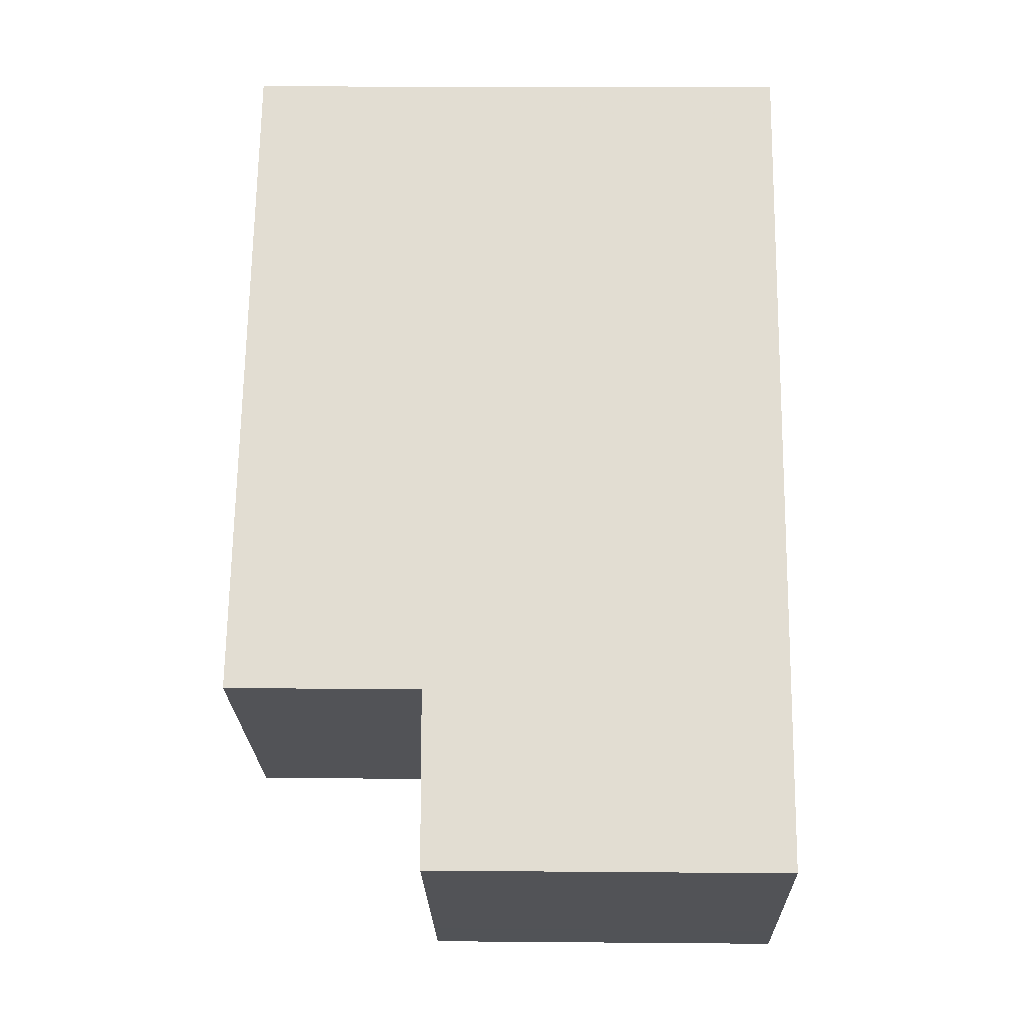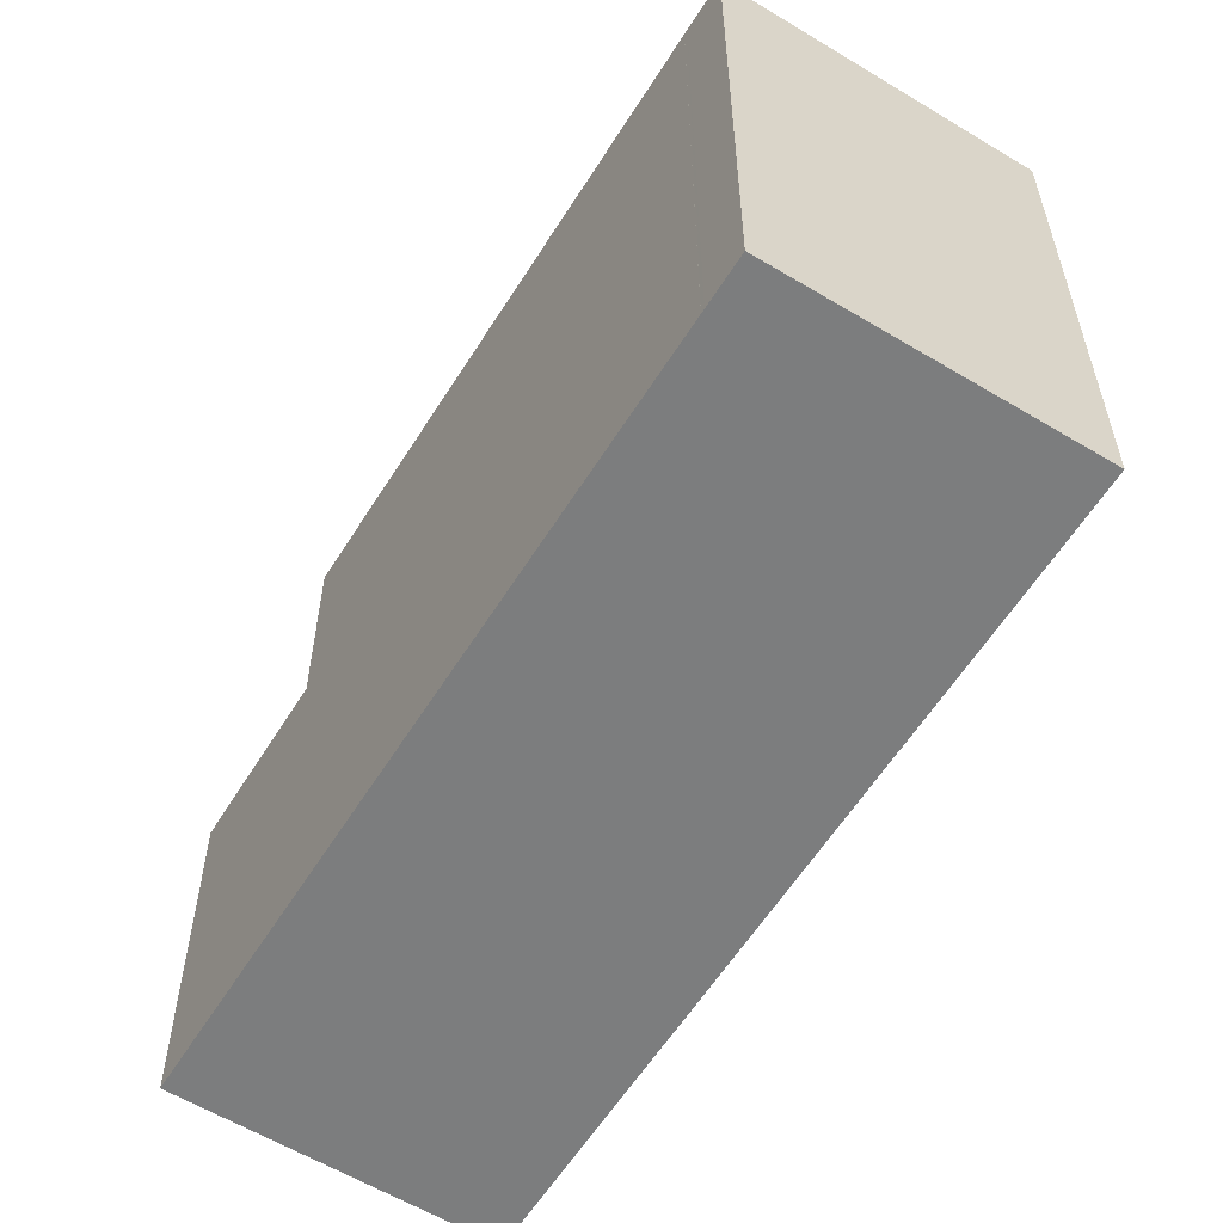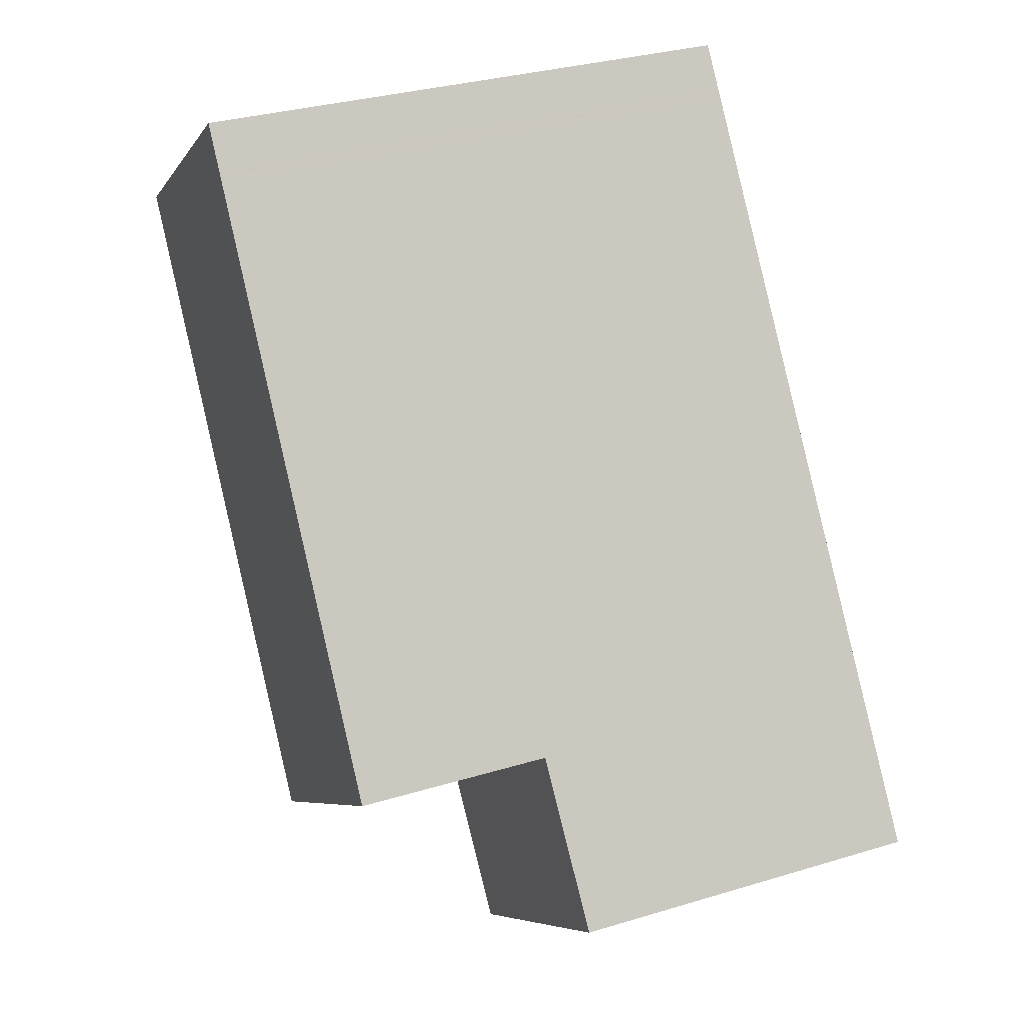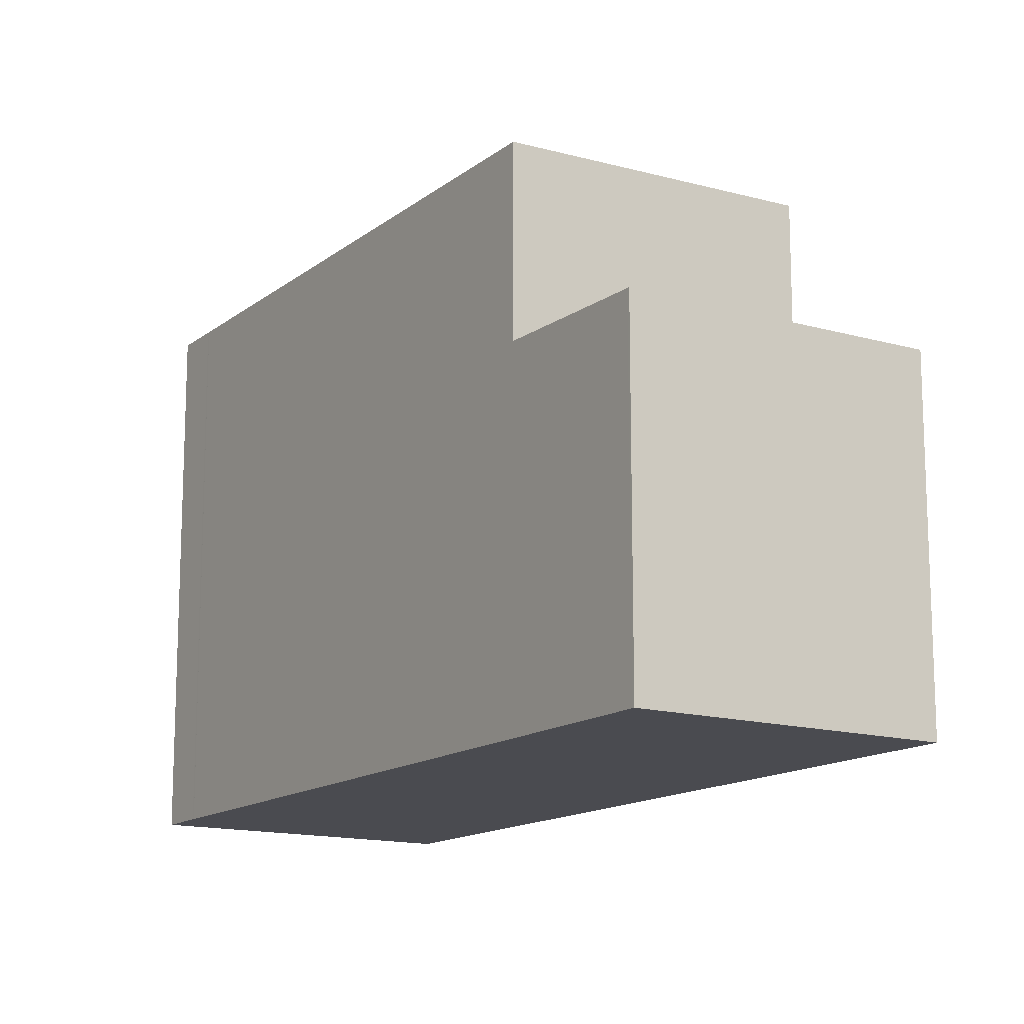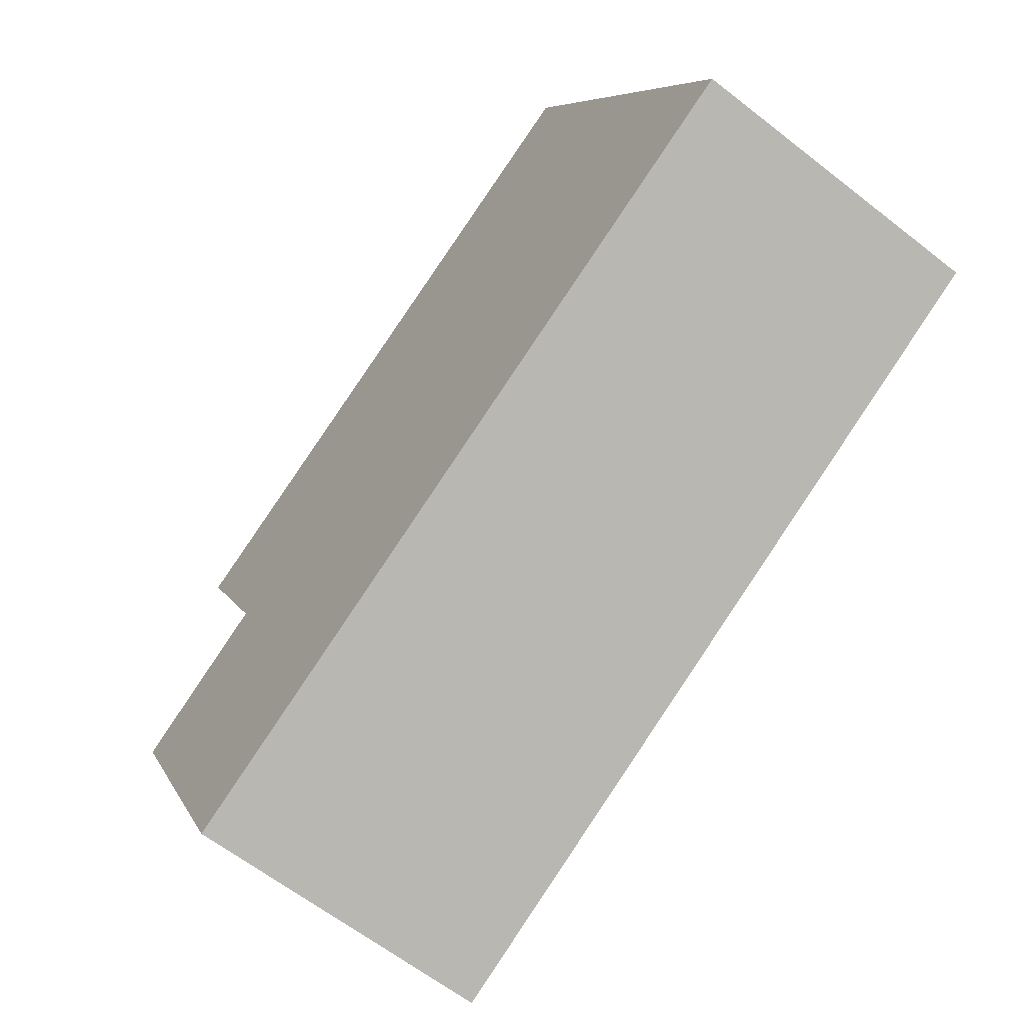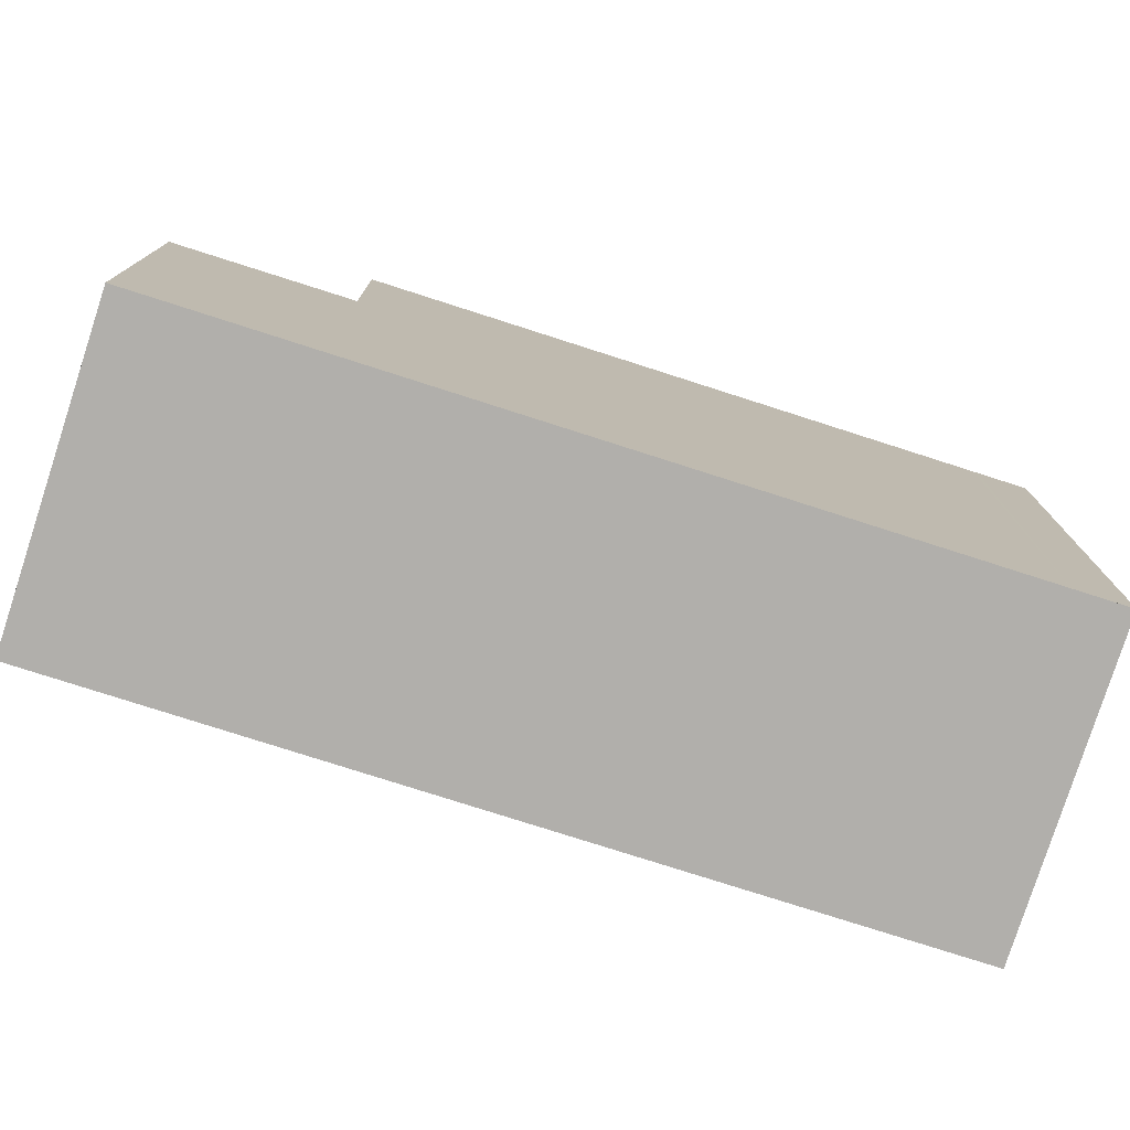
<metadata>
{"format":"obj","ext":"obj","renderer":"f3d","projection":"perspective","resolution":1024,"background":"white","views":[{"elev":13.5,"azim":91.1,"up":"+Y"},{"elev":-59.0,"azim":-176.3,"up":"+Z"},{"elev":31.6,"azim":66.8,"up":"+Y"},{"elev":-14.4,"azim":2.9,"up":"+Z"},{"elev":6.9,"azim":164.0,"up":"+Y"},{"elev":-78.2,"azim":107.7,"up":"+Z"}]}
</metadata>
<code>
v -2117 -1175 8.135
v -2113 -1172 8.223
v -2106 -1182 5.34
v -2109 -1185 5.307
v -2113 -1172 8.228
v -2116 -1175 8.14
v -2116 -1175 8.141
v -2117 -1175 8.136
v -2116 -1175 8.141
v -2113 -1173 8.229
v -2116 -1175 8.141
v -2116 -1175 8.158
v -2116 -1175 8.158
v -2116 -1175 8.158
v -2113 -1173 8.229
v -2116 -1175 8.141
v -2107 -1180 8.294
v -2110 -1182 8.224
v -2111 -1183 8.207
v -2111 -1183 8.206
v -2107 -1180 8.294
v -2111 -1183 5.353
v -2107 -1180 5.385
v -2109 -1185 5.308
v -2106 -1182 5.341
v -2109 -1185 5.308
v -2111 -1183 5.353
v -2109 -1185 5.307
v -2107 -1180 5.385
v -2111 -1183 5.353
v -2111 -1183 5.353
v -2111 -1183 8.207
v -2109 -1185 5.314
v -2109 -1185 5.314
v -2110 -1182 5.359
v -2110 -1182 8.224
v -2116 -1174 8.153
v -2110 -1182 5.359
v -2116 -1175 8.141
v -2111 -1183 8.206
v -2117 -1175 8.136
v -2117 -1175 8.135
v -2117 -1175 0
v -2117 -1175 -1.776e-15
v -2113 -1172 8.228
v -2113 -1172 8.223
v -2113 -1172 -1.776e-15
v -2113 -1172 0
v -2109 -1185 5.314
v -2106 -1182 5.34
v -2106 -1182 -8.882e-16
v -2109 -1185 0
v -2109 -1185 5.308
v -2109 -1185 5.307
v -2109 -1185 0
v -2109 -1185 0
v -2113 -1173 8.229
v -2113 -1172 8.228
v -2113 -1172 0
v -2113 -1173 -1.776e-15
v -2117 -1175 8.135
v -2116 -1175 8.14
v -2116 -1175 0
v -2117 -1175 0
v -2116 -1174 8.153
v -2117 -1175 8.136
v -2117 -1175 -1.776e-15
v -2116 -1174 0
v -2113 -1173 8.229
v -2113 -1173 8.229
v -2113 -1173 -1.776e-15
v -2113 -1173 0
v -2116 -1175 8.14
v -2116 -1175 8.141
v -2116 -1175 0
v -2116 -1175 0
v -2107 -1180 8.294
v -2113 -1173 8.229
v -2113 -1173 0
v -2107 -1180 0
v -2106 -1182 5.341
v -2107 -1180 5.385
v -2107 -1180 0
v -2106 -1182 8.882e-16
v -2111 -1183 5.353
v -2109 -1185 5.308
v -2109 -1185 0
v -2111 -1183 0
v -2106 -1182 5.34
v -2106 -1182 5.341
v -2106 -1182 8.882e-16
v -2106 -1182 -8.882e-16
v -2109 -1185 5.307
v -2109 -1185 5.307
v -2109 -1185 0
v -2109 -1185 0
v -2109 -1185 5.307
v -2109 -1185 5.314
v -2109 -1185 0
v -2109 -1185 0
v -2113 -1172 8.223
v -2116 -1174 8.153
v -2116 -1174 0
v -2113 -1172 -1.776e-15
v -2116 -1175 8.141
v -2116 -1175 8.141
v -2116 -1175 1.776e-15
v -2116 -1175 0
v -2116 -1175 8.141
v -2111 -1183 8.206
v -2111 -1183 0
v -2116 -1175 1.776e-15
v -2117 -1175 0
v -2113 -1172 0
v -2106 -1182 0
v -2109 -1185 0
f 7 6 1 8
f 34 25 3 33
f 36 21 29 35
f 40 39 16 19
f 19 16 14 18
f 12 7 8 37
f 13 9 7 12
f 11 6 7 9
f 12 5 10 13
f 18 14 15 17
f 14 13 10 15
f 16 9 13 14
f 38 23 25 34
f 26 24 22 27
f 28 4 24 26
f 31 30 20 32
f 33 28 26 34
f 35 31 32 36
f 37 2 5 12
f 34 26 27 38
f 39 11 9 16
f 42 43 44 41
f 46 47 48 45
f 50 51 52 49
f 54 55 56 53
f 58 59 60 57
f 62 63 64 61
f 66 67 68 65
f 70 71 72 69
f 74 75 76 73
f 78 79 80 77
f 82 83 84 81
f 86 87 88 85
f 90 91 92 89
f 94 95 96 93
f 98 99 100 97
f 102 103 104 101
f 106 107 108 105
f 110 111 112 109
f 114 115 116 113

</code>
